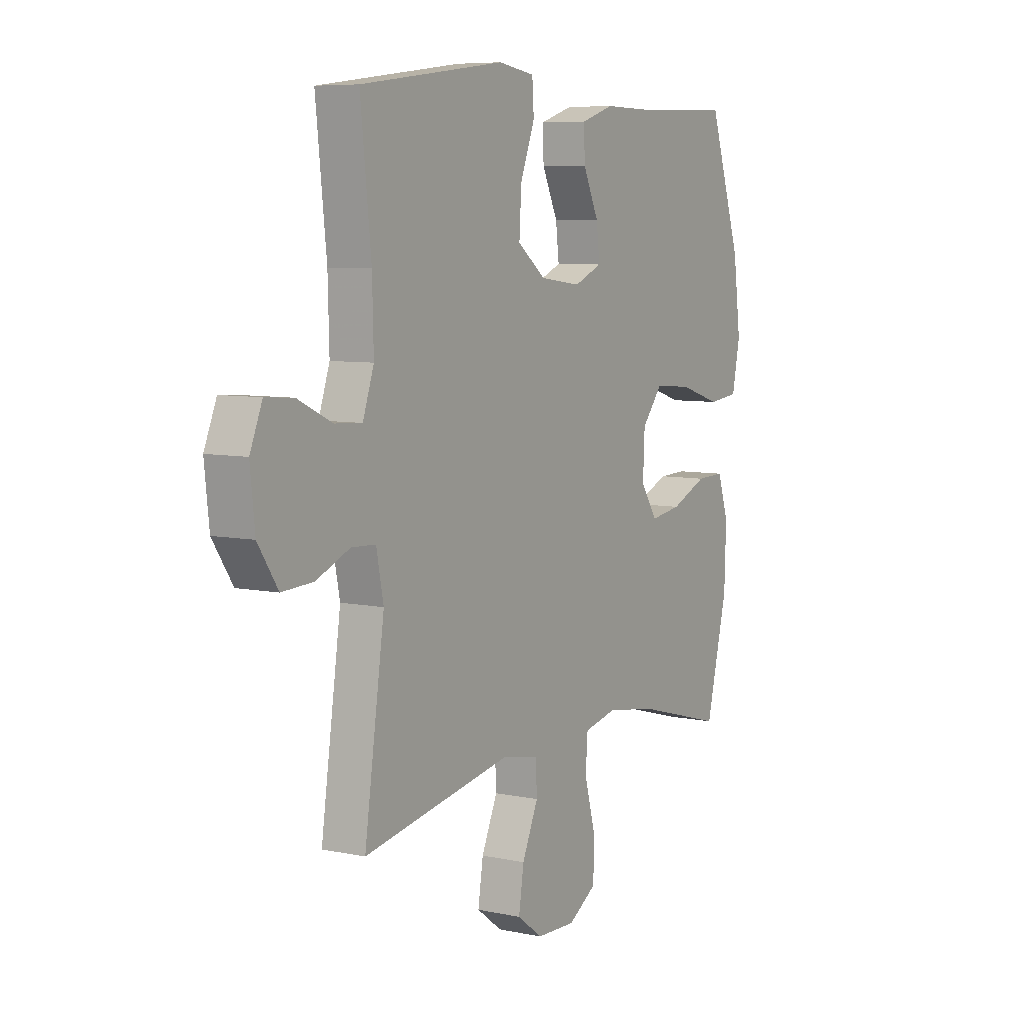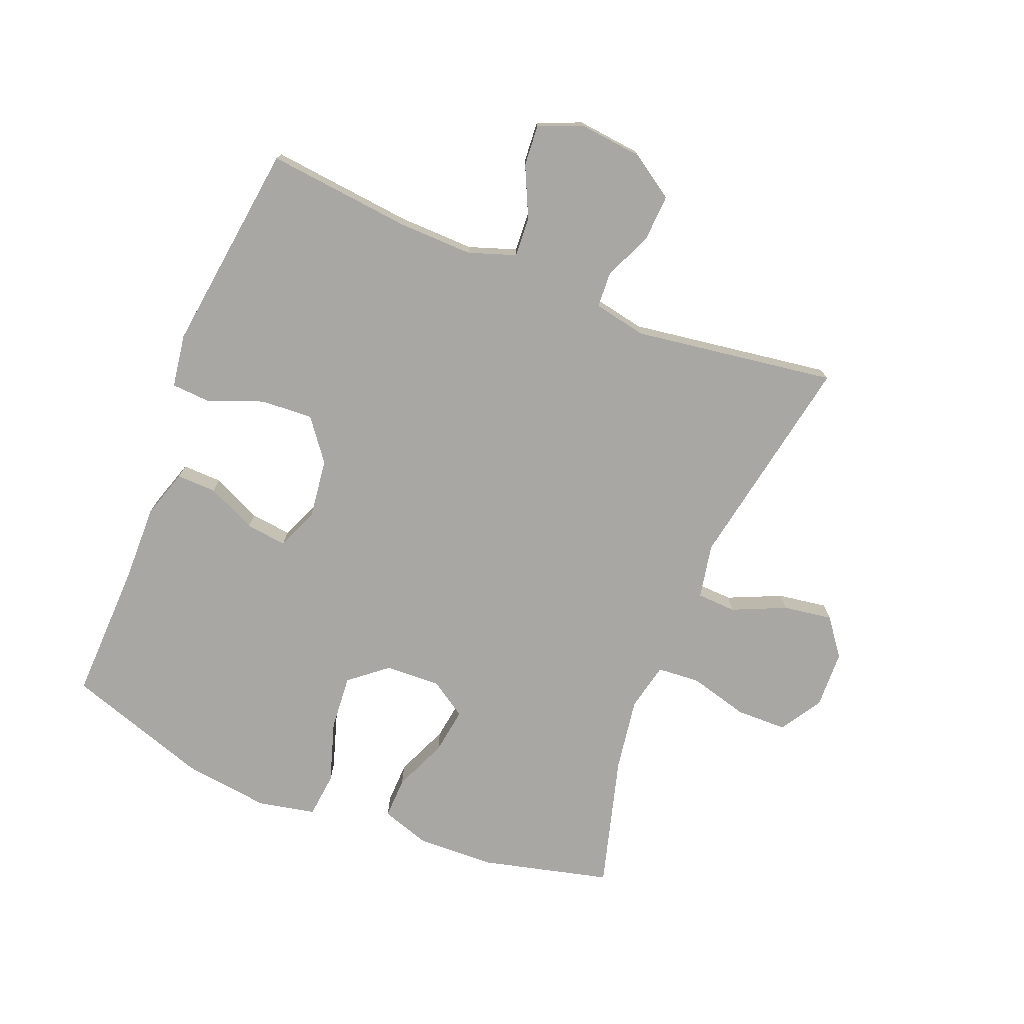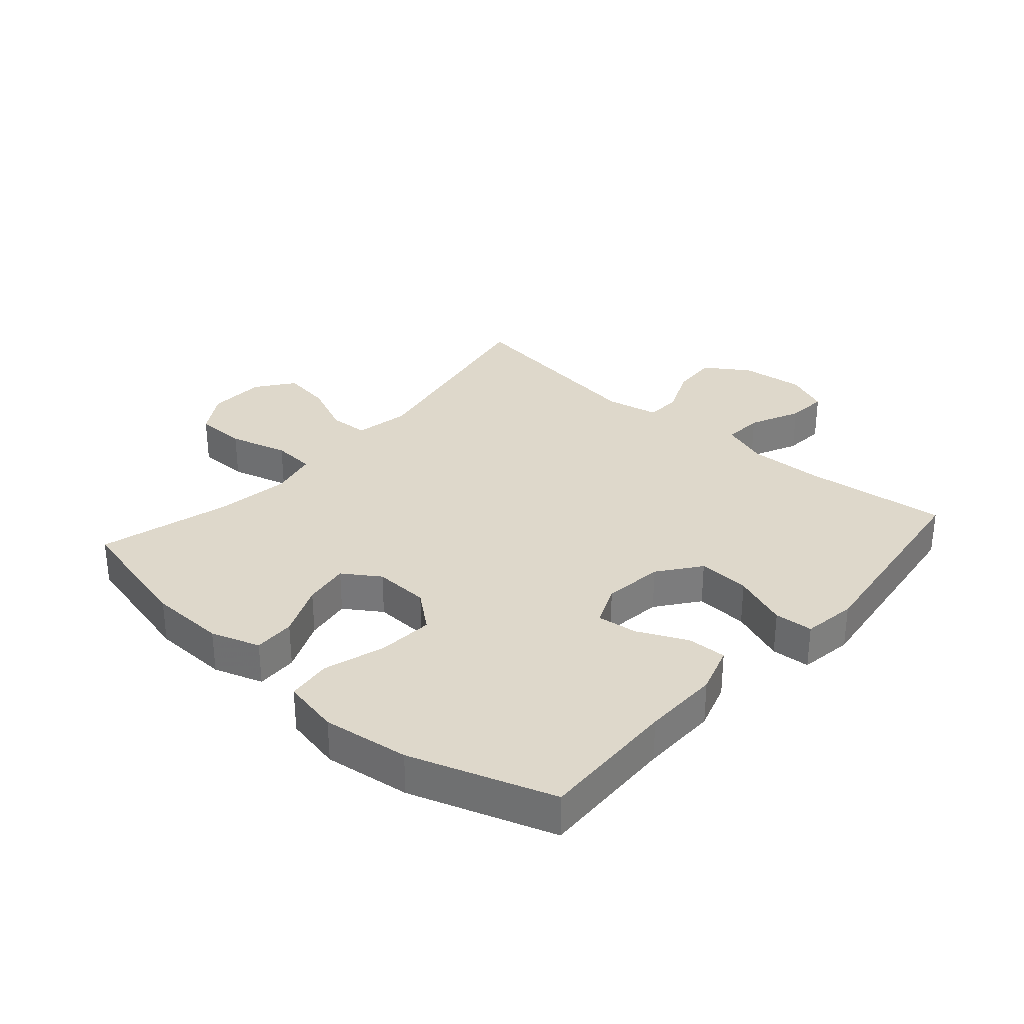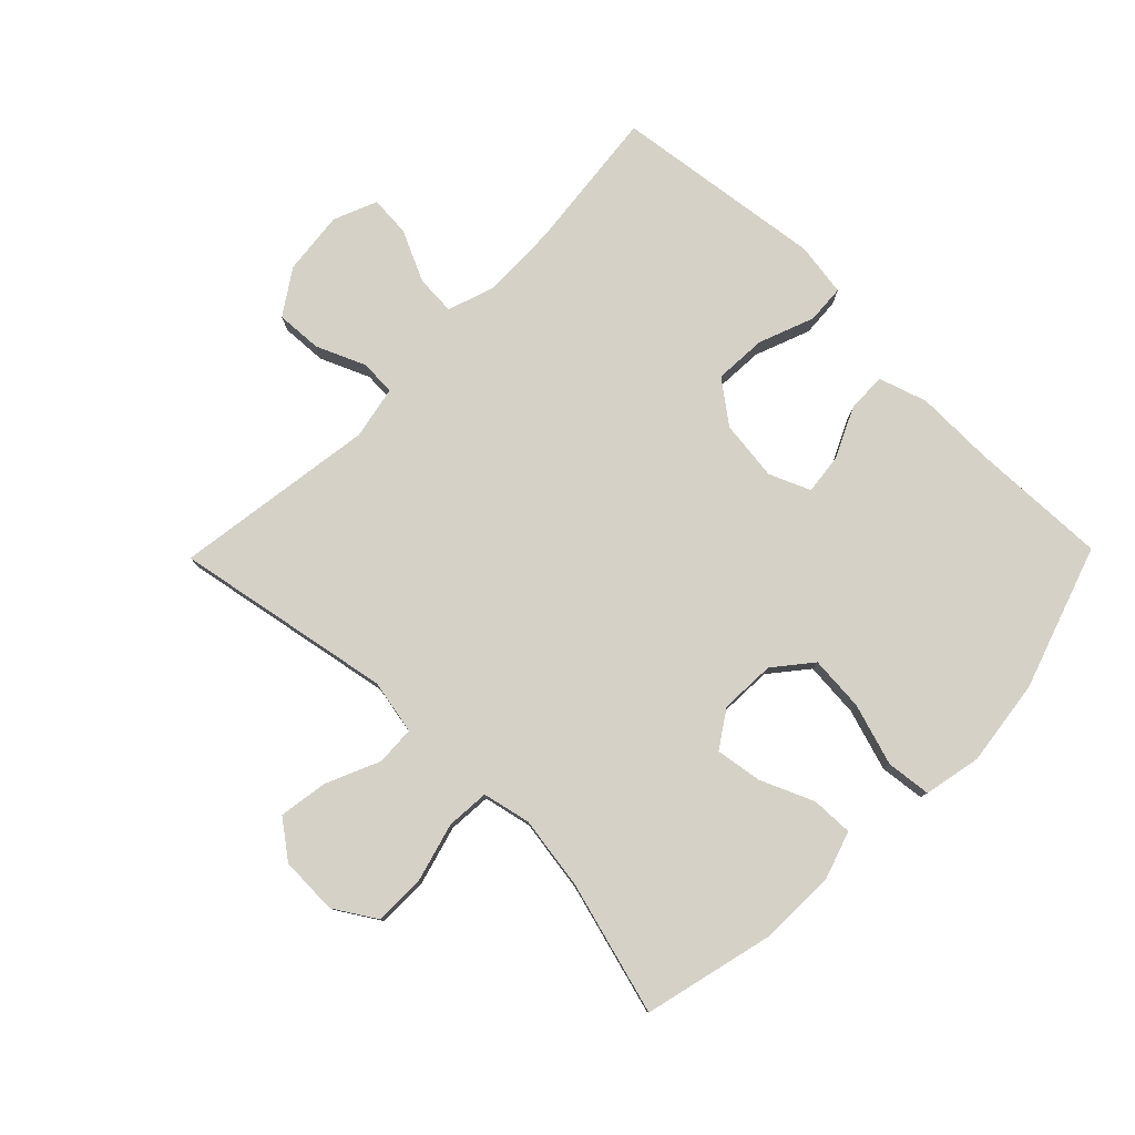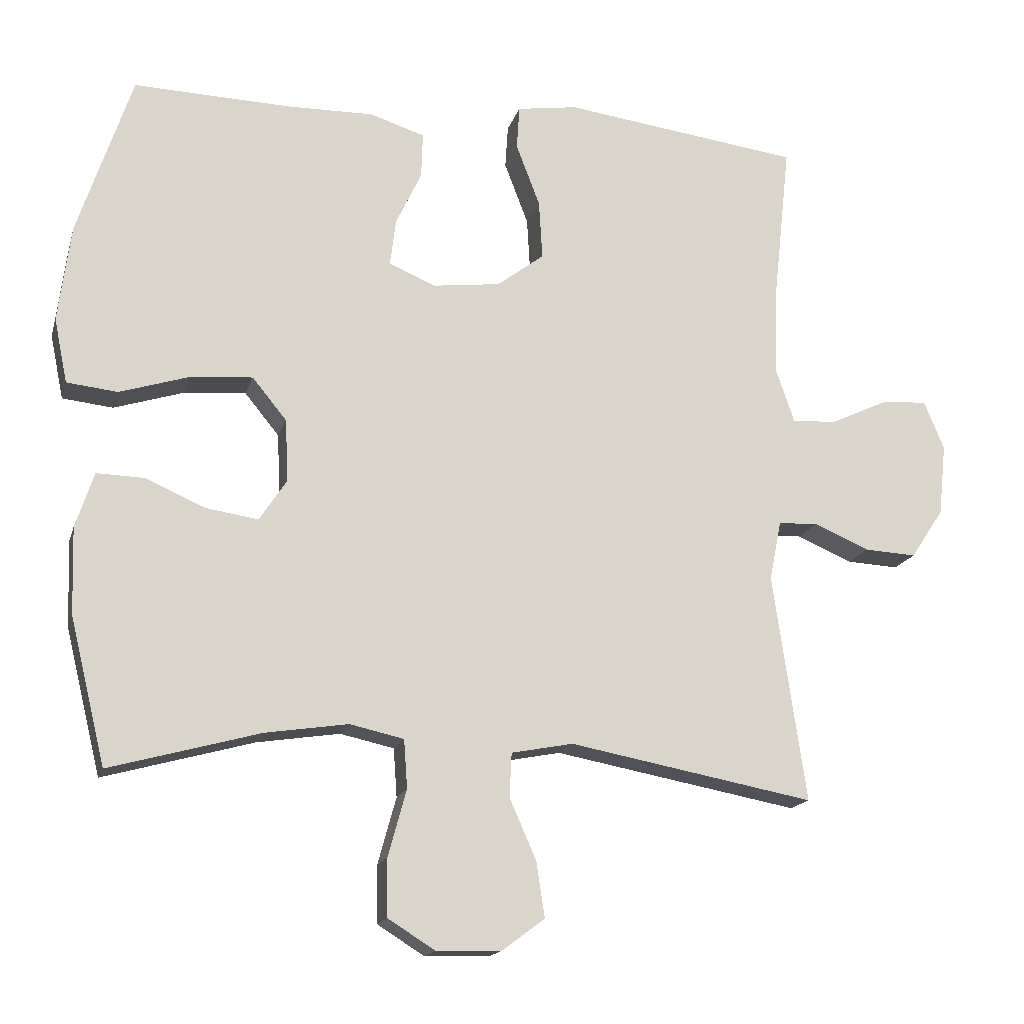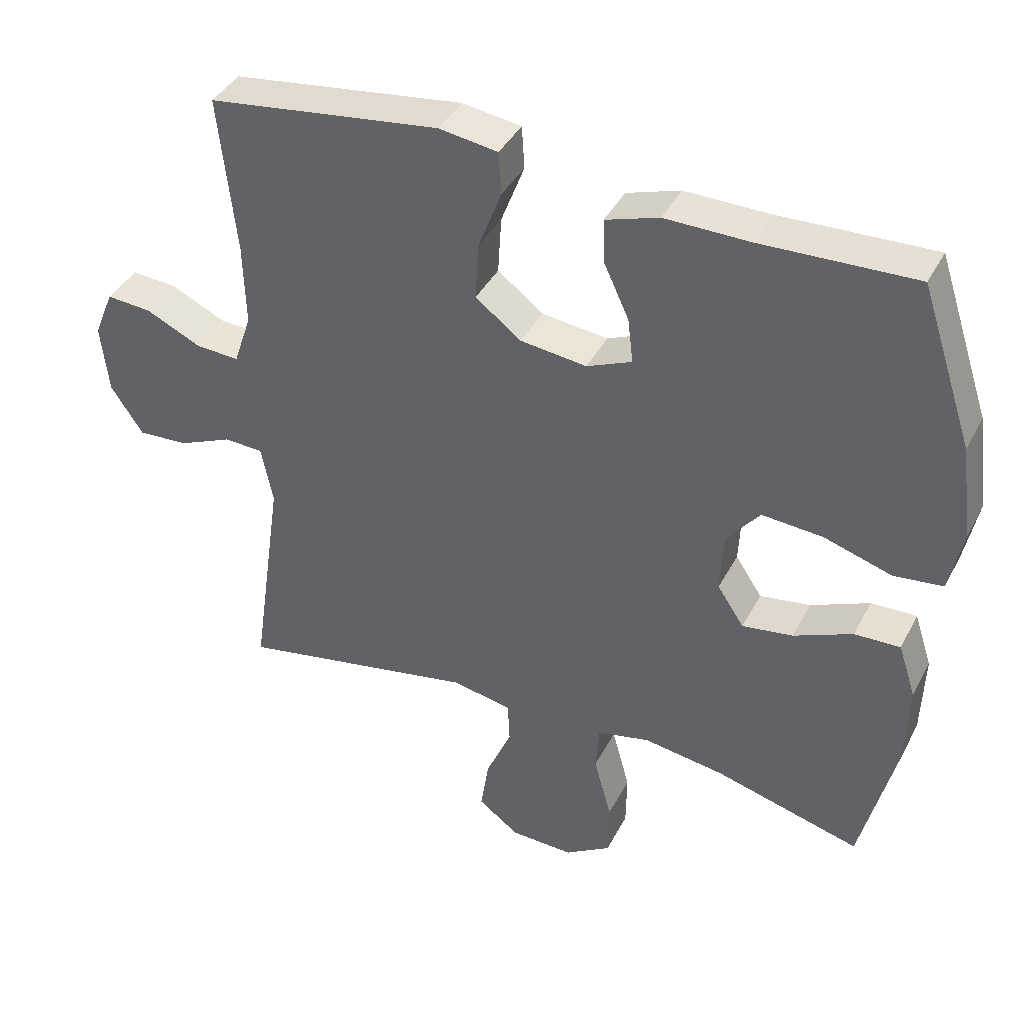
<metadata>
{"format":"obj","ext":"obj","renderer":"f3d","projection":"perspective","resolution":1024,"background":"white","views":[{"elev":7.1,"azim":121.3,"up":"+Z"},{"elev":-74.8,"azim":68.2,"up":"+Y"},{"elev":31.6,"azim":-48.8,"up":"+Y"},{"elev":79.0,"azim":-135.6,"up":"+Y"},{"elev":-16.4,"azim":-14.4,"up":"+Z"},{"elev":39.8,"azim":-154.6,"up":"+Z"}]}
</metadata>
<code>
v -0.5 0.07 -0.5
v -0.551 0.07 -0.292
v -0.555 0.07 -0.169
v -0.529 0.07 -0.09
v -0.462 0.07 -0.092
v -0.376 0.07 -0.129
v -0.302 0.07 -0.14
v -0.263 0.07 -0.081
v -0.267 0.07 0.008
v -0.316 0.07 0.068
v -0.405 0.07 0.061
v -0.504 0.07 0.03
v -0.576 0.07 0.038
v -0.595 0.07 0.13
v -0.577 0.07 0.269
v -0.5 0.07 0.5
v -0.276 0.07 0.493
v -0.152 0.07 0.495
v -0.074 0.07 0.47
v -0.076 0.07 0.406
v -0.113 0.07 0.327
v -0.121 0.07 0.261
v -0.055 0.07 0.233
v 0.042 0.07 0.245
v 0.109 0.07 0.296
v 0.104 0.07 0.38
v 0.07 0.07 0.469
v 0.074 0.07 0.531
v 0.16 0.07 0.544
v 0.5 0.07 0.5
v 0.475 0.07 0.268
v 0.472 0.07 0.147
v 0.498 0.07 0.071
v 0.562 0.07 0.075
v 0.643 0.07 0.113
v 0.709 0.07 0.118
v 0.738 0.07 0.048
v 0.727 0.07 -0.054
v 0.68 0.07 -0.125
v 0.606 0.07 -0.121
v 0.527 0.07 -0.087
v 0.47 0.07 -0.09
v 0.453 0.07 -0.175
v 0.5 0.07 -0.5
v 0.15 0.07 -0.435
v 0.062 0.07 -0.452
v 0.059 0.07 -0.515
v 0.097 0.07 -0.601
v 0.109 0.07 -0.68
v 0.049 0.07 -0.725
v -0.044 0.07 -0.728
v -0.111 0.07 -0.686
v -0.112 0.07 -0.604
v -0.086 0.07 -0.509
v -0.091 0.07 -0.44
v -0.168 0.07 -0.423
v -0.286 0.07 -0.441
v -0.5 0 -0.5
v -0.551 0 -0.292
v -0.555 0 -0.169
v -0.529 0 -0.09
v -0.462 0 -0.092
v -0.376 0 -0.129
v -0.302 0 -0.14
v -0.263 0 -0.081
v -0.267 0 0.008
v -0.316 0 0.068
v -0.405 0 0.061
v -0.504 0 0.03
v -0.576 0 0.038
v -0.595 0 0.13
v -0.577 0 0.269
v -0.5 0 0.5
v -0.276 0 0.493
v -0.152 0 0.495
v -0.074 0 0.47
v -0.076 0 0.406
v -0.113 0 0.327
v -0.121 0 0.261
v -0.055 0 0.233
v 0.042 0 0.245
v 0.109 0 0.296
v 0.104 0 0.38
v 0.07 0 0.469
v 0.074 0 0.531
v 0.16 0 0.544
v 0.5 0 0.5
v 0.475 0 0.268
v 0.472 0 0.147
v 0.498 0 0.071
v 0.562 0 0.075
v 0.643 0 0.113
v 0.709 0 0.118
v 0.738 0 0.048
v 0.727 0 -0.054
v 0.68 0 -0.125
v 0.606 0 -0.121
v 0.527 0 -0.087
v 0.47 0 -0.09
v 0.453 0 -0.175
v 0.5 0 -0.5
v 0.15 0 -0.435
v 0.062 0 -0.452
v 0.059 0 -0.515
v 0.097 0 -0.601
v 0.109 0 -0.68
v 0.049 0 -0.725
v -0.044 0 -0.728
v -0.111 0 -0.686
v -0.112 0 -0.604
v -0.086 0 -0.509
v -0.091 0 -0.44
v -0.168 0 -0.423
v -0.286 0 -0.441
f 51 52 53 54
f 51 54 55
f 50 51 55
f 47 48 49 50
f 47 50 55
f 46 47 55
f 45 46 55 56
f 43 44 45
f 42 43 45 56
f 38 39 40 41
f 38 41 42
f 37 38 42
f 34 35 36 37
f 33 34 37 42
f 32 33 42 56
f 28 29 30 31
f 26 27 28 31
f 25 26 31 32
f 24 25 32 56
f 18 19 20 21
f 17 18 21 22
f 16 17 22
f 15 16 22
f 14 15 22 23
f 11 12 13 14
f 10 11 14 23
f 3 4 5 6
f 3 6 7
f 57 1 2 3
f 57 3 7
f 56 57 7 8
f 24 56 8 9
f 9 10 23 24
f 111 110 109 108
f 112 111 108
f 112 108 107
f 107 106 105 104
f 112 107 104
f 112 104 103
f 113 112 103 102
f 102 101 100
f 113 102 100 99
f 98 97 96 95
f 99 98 95
f 99 95 94
f 94 93 92 91
f 99 94 91 90
f 113 99 90 89
f 88 87 86 85
f 88 85 84 83
f 89 88 83 82
f 113 89 82 81
f 78 77 76 75
f 79 78 75 74
f 79 74 73
f 79 73 72
f 80 79 72 71
f 71 70 69 68
f 80 71 68 67
f 63 62 61 60
f 64 63 60
f 60 59 58 114
f 64 60 114
f 65 64 114 113
f 66 65 113 81
f 81 80 67 66
f 1 58 59 2
f 2 59 60 3
f 3 60 61 4
f 4 61 62 5
f 5 62 63 6
f 6 63 64 7
f 7 64 65 8
f 8 65 66 9
f 9 66 67 10
f 10 67 68 11
f 11 68 69 12
f 12 69 70 13
f 13 70 71 14
f 14 71 72 15
f 15 72 73 16
f 16 73 74 17
f 17 74 75 18
f 18 75 76 19
f 19 76 77 20
f 20 77 78 21
f 21 78 79 22
f 22 79 80 23
f 23 80 81 24
f 24 81 82 25
f 25 82 83 26
f 26 83 84 27
f 27 84 85 28
f 28 85 86 29
f 29 86 87 30
f 30 87 88 31
f 31 88 89 32
f 32 89 90 33
f 33 90 91 34
f 34 91 92 35
f 35 92 93 36
f 36 93 94 37
f 37 94 95 38
f 38 95 96 39
f 39 96 97 40
f 40 97 98 41
f 41 98 99 42
f 42 99 100 43
f 43 100 101 44
f 44 101 102 45
f 45 102 103 46
f 46 103 104 47
f 47 104 105 48
f 48 105 106 49
f 49 106 107 50
f 50 107 108 51
f 51 108 109 52
f 52 109 110 53
f 53 110 111 54
f 54 111 112 55
f 55 112 113 56
f 56 113 114 57
f 57 114 58 1

</code>
